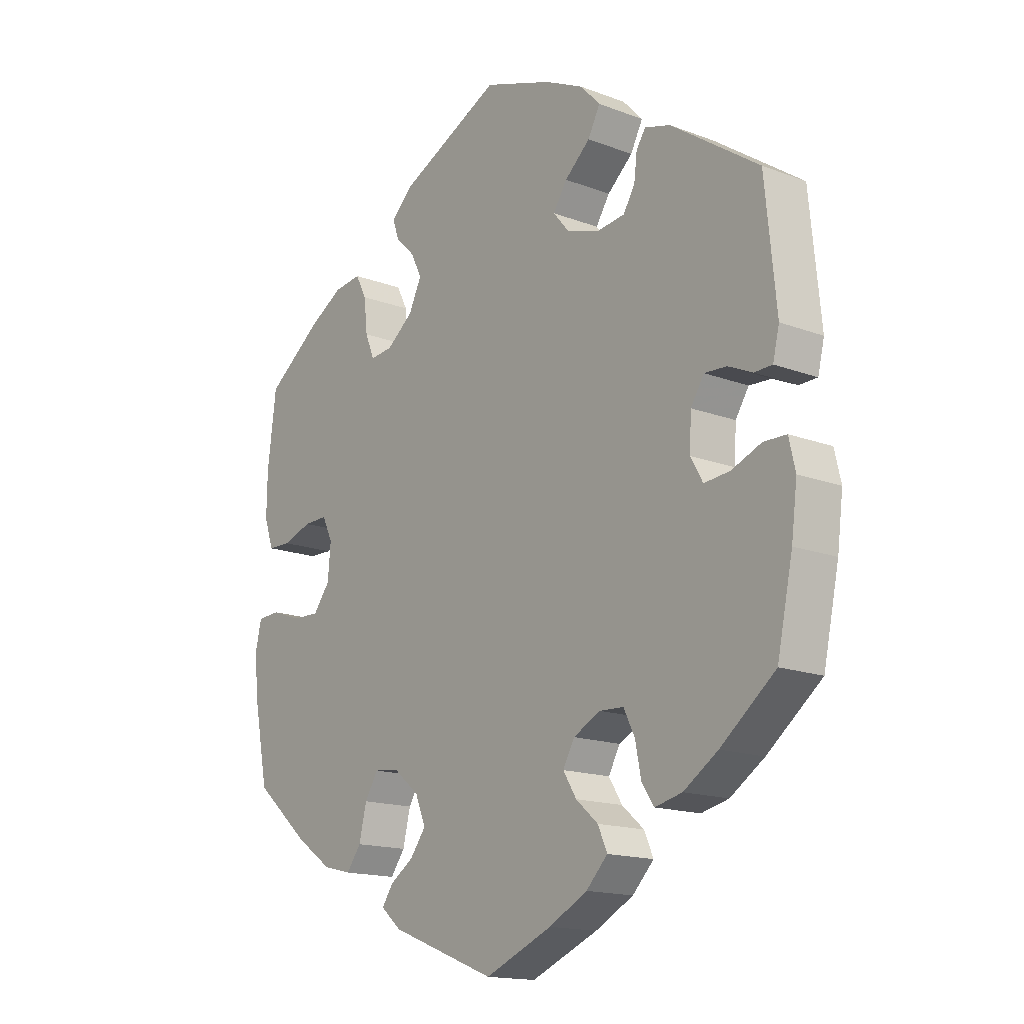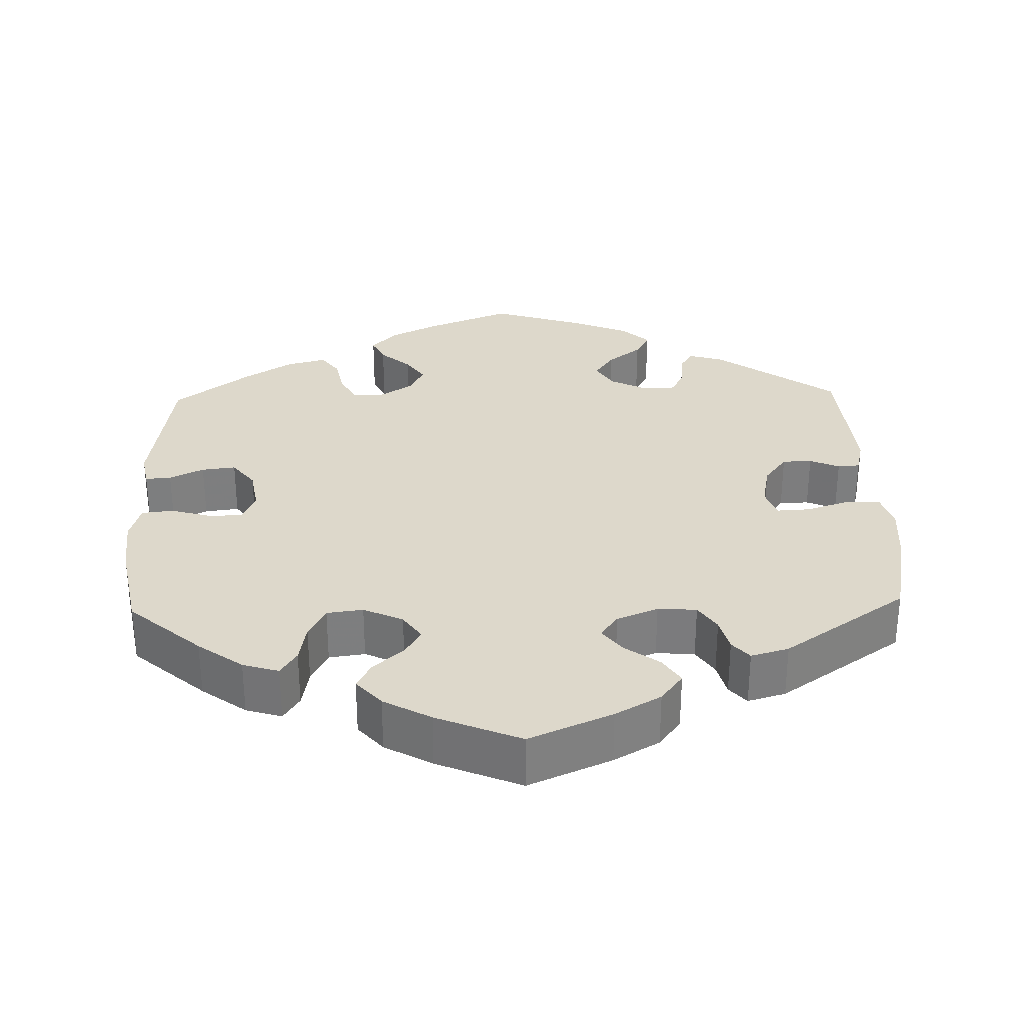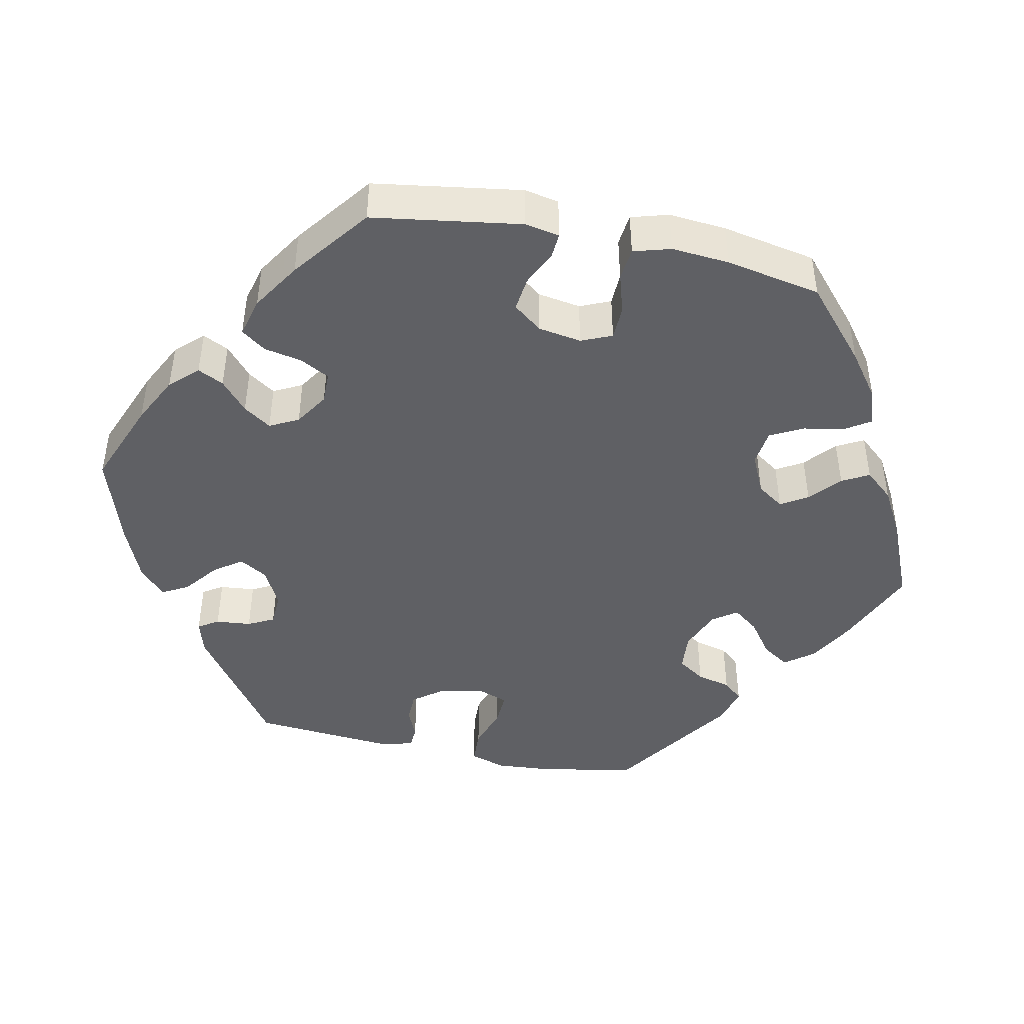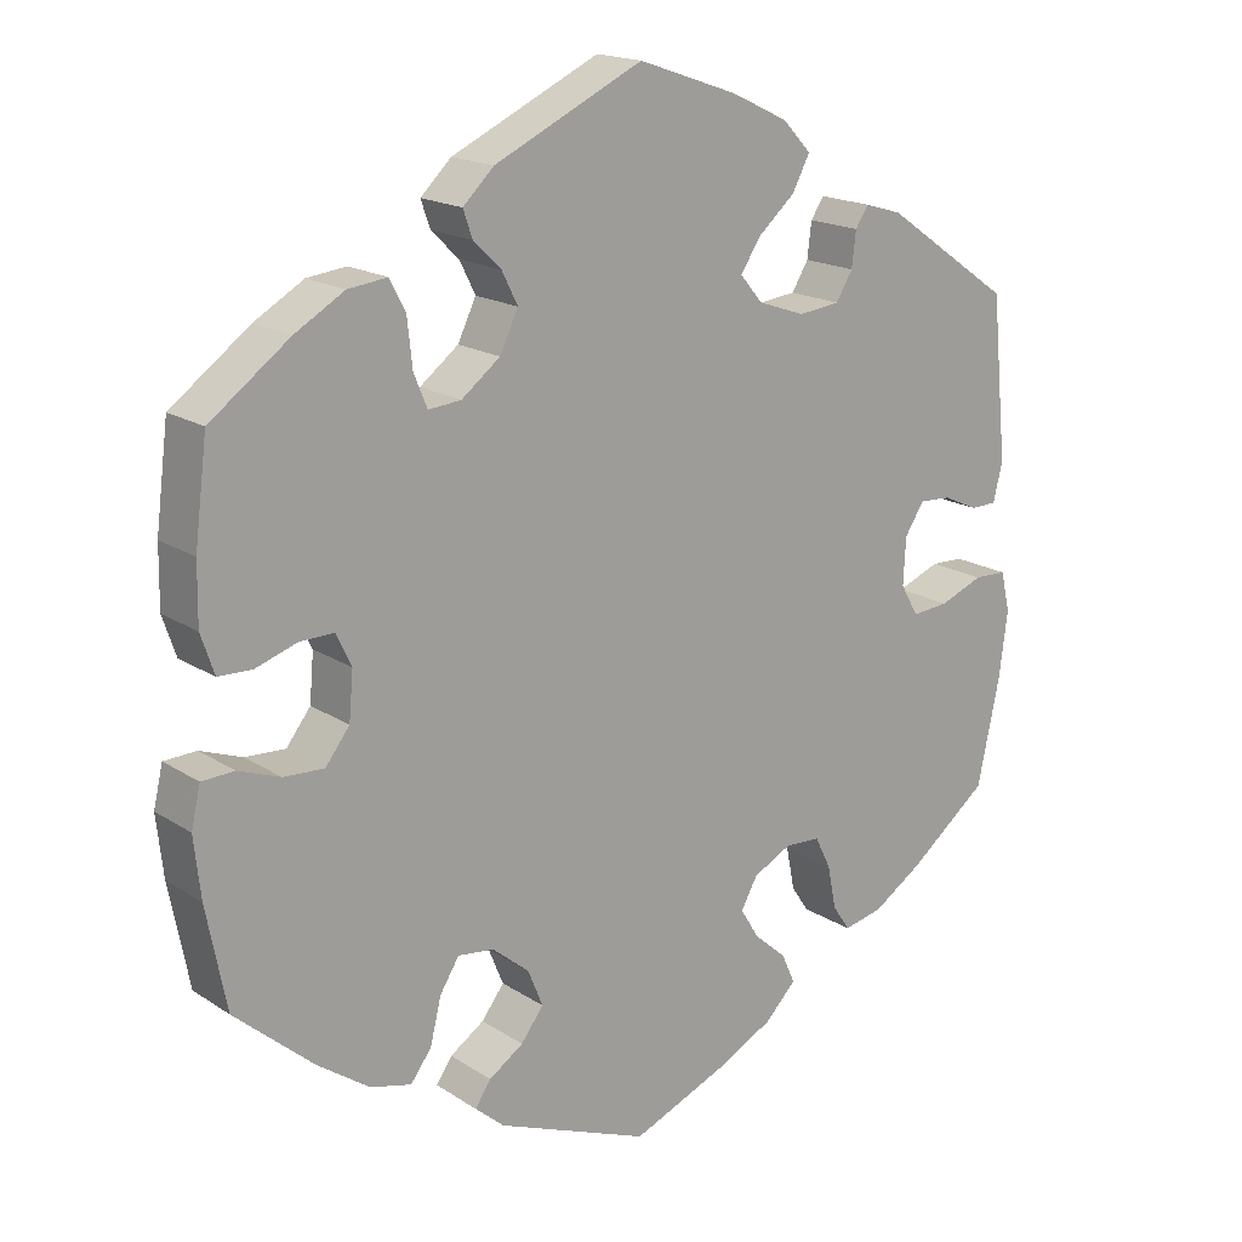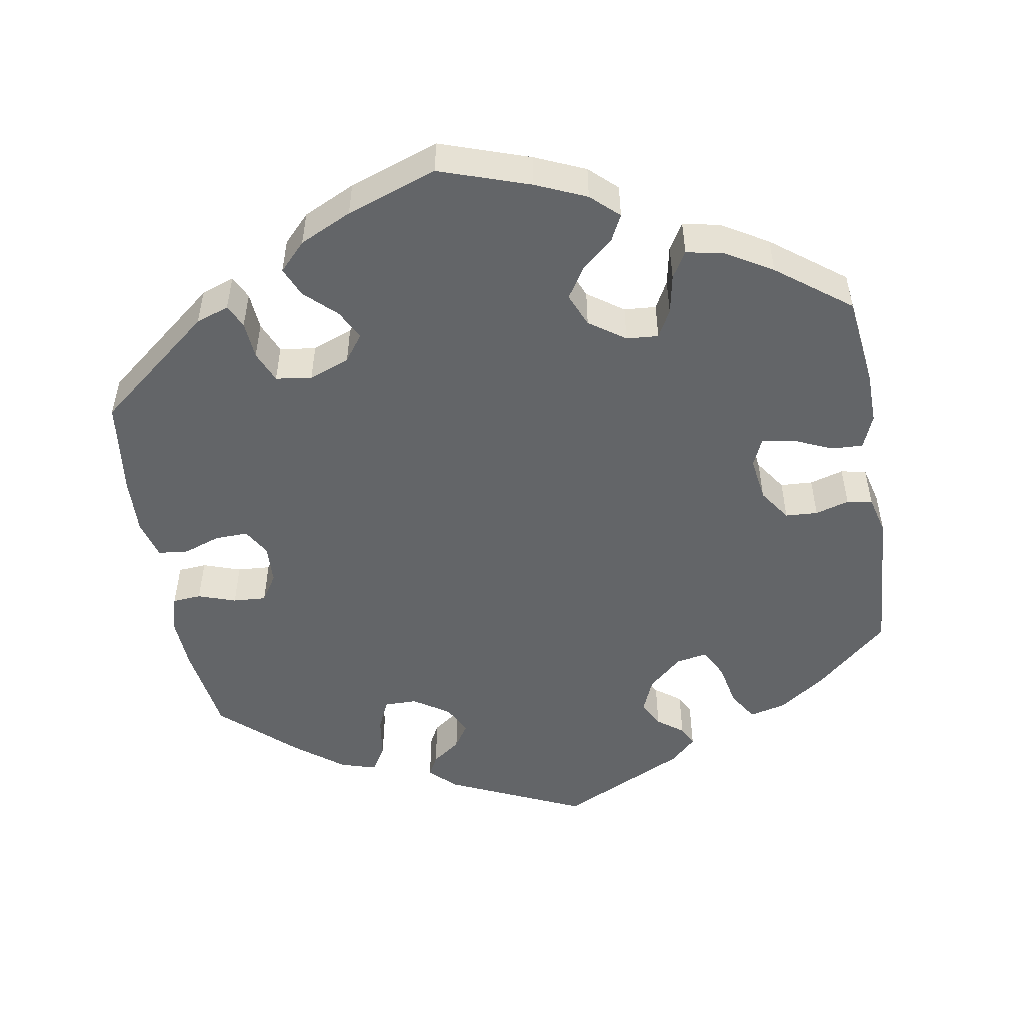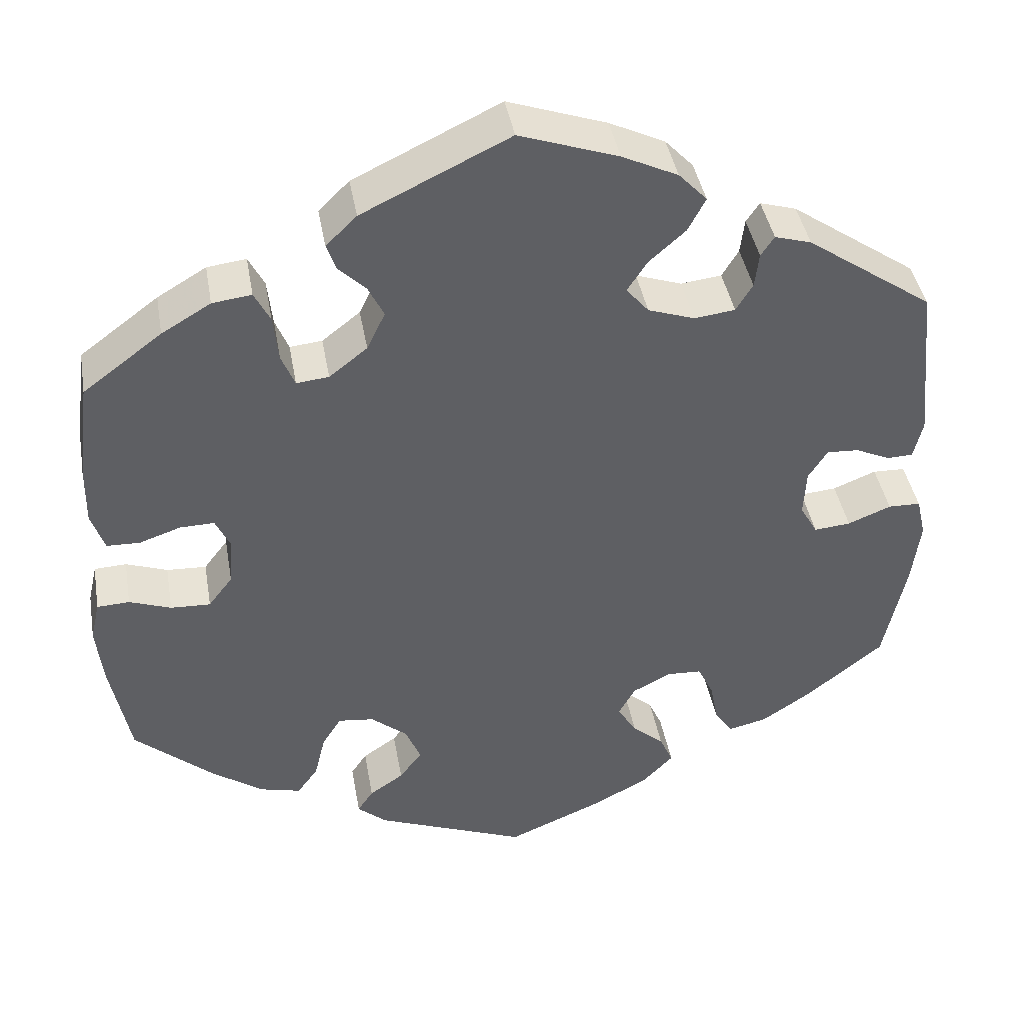
<metadata>
{"format":"obj","ext":"obj","renderer":"f3d","projection":"perspective","resolution":1024,"background":"white","views":[{"elev":-15.8,"azim":51.6,"up":"+Z"},{"elev":31.1,"azim":-61.7,"up":"+Y"},{"elev":-44.9,"azim":-161.8,"up":"+Y"},{"elev":17.4,"azim":-38.2,"up":"+Z"},{"elev":-51.4,"azim":-110.2,"up":"+Y"},{"elev":41.4,"azim":-9.9,"up":"+Z"}]}
</metadata>
<code>
v -0.525 0.07 -0.166
v -0.533 0.07 -0.094
v -0.522 0.07 -0.046
v -0.483 0.07 -0.044
v -0.433 0.07 -0.062
v -0.385 0.07 -0.064
v -0.356 0.07 -0.026
v -0.351 0.07 0.031
v -0.369 0.07 0.069
v -0.41 0.07 0.068
v -0.46 0.07 0.051
v -0.5 0.07 0.052
v -0.516 0.07 0.099
v -0.515 0.07 0.17
v -0.5 0.07 0.289
v -0.405 0.07 0.36
v -0.346 0.07 0.395
v -0.299 0.07 0.401
v -0.28 0.07 0.364
v -0.274 0.07 0.308
v -0.258 0.07 0.269
v -0.219 0.07 0.273
v -0.173 0.07 0.309
v -0.151 0.07 0.355
v -0.17 0.07 0.393
v -0.203 0.07 0.425
v -0.214 0.07 0.457
v -0.177 0.07 0.493
v 0 0.07 0.578
v 0.119 0.07 0.537
v 0.186 0.07 0.505
v 0.22 0.07 0.469
v 0.199 0.07 0.429
v 0.155 0.07 0.39
v 0.131 0.07 0.353
v 0.158 0.07 0.321
v 0.214 0.07 0.302
v 0.263 0.07 0.308
v 0.283 0.07 0.341
v 0.288 0.07 0.383
v 0.304 0.07 0.407
v 0.348 0.07 0.394
v 0.5 0.07 0.289
v 0.519 0.07 0.096
v 0.508 0.07 0.05
v 0.477 0.07 0.049
v 0.435 0.07 0.068
v 0.397 0.07 0.07
v 0.374 0.07 0.034
v 0.371 0.07 -0.022
v 0.392 0.07 -0.059
v 0.436 0.07 -0.055
v 0.488 0.07 -0.034
v 0.527 0.07 -0.035
v 0.538 0.07 -0.083
v 0.528 0.07 -0.161
v 0.501 0.07 -0.288
v 0.407 0.07 -0.363
v 0.348 0.07 -0.402
v 0.301 0.07 -0.413
v 0.28 0.07 -0.382
v 0.27 0.07 -0.331
v 0.251 0.07 -0.292
v 0.209 0.07 -0.29
v 0.163 0.07 -0.314
v 0.143 0.07 -0.35
v 0.166 0.07 -0.387
v 0.204 0.07 -0.42
v 0.22 0.07 -0.456
v 0.183 0.07 -0.494
v 0.117 0.07 -0.529
v 0.001 0.07 -0.578
v -0.181 0.07 -0.507
v -0.216 0.07 -0.477
v -0.197 0.07 -0.449
v -0.156 0.07 -0.421
v -0.129 0.07 -0.385
v -0.147 0.07 -0.341
v -0.191 0.07 -0.305
v -0.234 0.07 -0.3
v -0.257 0.07 -0.337
v -0.27 0.07 -0.391
v -0.295 0.07 -0.425
v -0.344 0.07 -0.413
v -0.406 0.07 -0.37
v -0.501 0.07 -0.288
v -0.525 0 -0.166
v -0.533 0 -0.094
v -0.522 0 -0.046
v -0.483 0 -0.044
v -0.433 0 -0.062
v -0.385 0 -0.064
v -0.356 0 -0.026
v -0.351 0 0.031
v -0.369 0 0.069
v -0.41 0 0.068
v -0.46 0 0.051
v -0.5 0 0.052
v -0.516 0 0.099
v -0.515 0 0.17
v -0.5 0 0.289
v -0.405 0 0.36
v -0.346 0 0.395
v -0.299 0 0.401
v -0.28 0 0.364
v -0.274 0 0.308
v -0.258 0 0.269
v -0.219 0 0.273
v -0.173 0 0.309
v -0.151 0 0.355
v -0.17 0 0.393
v -0.203 0 0.425
v -0.214 0 0.457
v -0.177 0 0.493
v 0 0 0.578
v 0.119 0 0.537
v 0.186 0 0.505
v 0.22 0 0.469
v 0.199 0 0.429
v 0.155 0 0.39
v 0.131 0 0.353
v 0.158 0 0.321
v 0.214 0 0.302
v 0.263 0 0.308
v 0.283 0 0.341
v 0.288 0 0.383
v 0.304 0 0.407
v 0.348 0 0.394
v 0.5 0 0.289
v 0.519 0 0.096
v 0.508 0 0.05
v 0.477 0 0.049
v 0.435 0 0.068
v 0.397 0 0.07
v 0.374 0 0.034
v 0.371 0 -0.022
v 0.392 0 -0.059
v 0.436 0 -0.055
v 0.488 0 -0.034
v 0.527 0 -0.035
v 0.538 0 -0.083
v 0.528 0 -0.161
v 0.501 0 -0.288
v 0.407 0 -0.363
v 0.348 0 -0.402
v 0.301 0 -0.413
v 0.28 0 -0.382
v 0.27 0 -0.331
v 0.251 0 -0.292
v 0.209 0 -0.29
v 0.163 0 -0.314
v 0.143 0 -0.35
v 0.166 0 -0.387
v 0.204 0 -0.42
v 0.22 0 -0.456
v 0.183 0 -0.494
v 0.117 0 -0.529
v 0.001 0 -0.578
v -0.181 0 -0.507
v -0.216 0 -0.477
v -0.197 0 -0.449
v -0.156 0 -0.421
v -0.129 0 -0.385
v -0.147 0 -0.341
v -0.191 0 -0.305
v -0.234 0 -0.3
v -0.257 0 -0.337
v -0.27 0 -0.391
v -0.295 0 -0.425
v -0.344 0 -0.413
v -0.406 0 -0.37
v -0.501 0 -0.288
f 81 82 83 84
f 80 81 84 85
f 73 74 75 76
f 73 76 77
f 72 73 77
f 71 72 77 78
f 67 68 69 70
f 66 67 70 71
f 59 60 61 62
f 59 62 63
f 58 59 63
f 57 58 63
f 56 57 63 64
f 52 53 54 55
f 51 52 55 56
f 44 45 46 47
f 44 47 48
f 43 44 48
f 42 43 48 49
f 39 40 41 42
f 38 39 42 49
f 31 32 33 34
f 31 34 35
f 30 31 35
f 29 30 35
f 28 29 35
f 25 26 27 28
f 24 25 28 35
f 23 24 35 36
f 17 18 19 20
f 17 20 21
f 16 17 21
f 15 16 21
f 14 15 21
f 13 14 21 22
f 10 11 12 13
f 9 10 13 22
f 2 3 4 5
f 2 5 6
f 1 2 6
f 80 85 86 1
f 66 71 78 79
f 65 66 79
f 64 65 79 80
f 51 56 64 80
f 50 51 80 1
f 37 38 49 50
f 8 9 22 23
f 7 8 23 36
f 6 7 36 37
f 1 6 37 50
f 170 169 168 167
f 171 170 167 166
f 162 161 160 159
f 163 162 159
f 163 159 158
f 164 163 158 157
f 156 155 154 153
f 157 156 153 152
f 148 147 146 145
f 149 148 145
f 149 145 144
f 149 144 143
f 150 149 143 142
f 141 140 139 138
f 142 141 138 137
f 133 132 131 130
f 134 133 130
f 134 130 129
f 135 134 129 128
f 128 127 126 125
f 135 128 125 124
f 120 119 118 117
f 121 120 117
f 121 117 116
f 121 116 115
f 121 115 114
f 114 113 112 111
f 121 114 111 110
f 122 121 110 109
f 106 105 104 103
f 107 106 103
f 107 103 102
f 107 102 101
f 107 101 100
f 108 107 100 99
f 99 98 97 96
f 108 99 96 95
f 91 90 89 88
f 92 91 88
f 92 88 87
f 87 172 171 166
f 165 164 157 152
f 165 152 151
f 166 165 151 150
f 166 150 142 137
f 87 166 137 136
f 136 135 124 123
f 109 108 95 94
f 122 109 94 93
f 123 122 93 92
f 136 123 92 87
f 1 87 88 2
f 2 88 89 3
f 3 89 90 4
f 4 90 91 5
f 5 91 92 6
f 6 92 93 7
f 7 93 94 8
f 8 94 95 9
f 9 95 96 10
f 10 96 97 11
f 11 97 98 12
f 12 98 99 13
f 13 99 100 14
f 14 100 101 15
f 15 101 102 16
f 16 102 103 17
f 17 103 104 18
f 18 104 105 19
f 19 105 106 20
f 20 106 107 21
f 21 107 108 22
f 22 108 109 23
f 23 109 110 24
f 24 110 111 25
f 25 111 112 26
f 26 112 113 27
f 27 113 114 28
f 28 114 115 29
f 29 115 116 30
f 30 116 117 31
f 31 117 118 32
f 32 118 119 33
f 33 119 120 34
f 34 120 121 35
f 35 121 122 36
f 36 122 123 37
f 37 123 124 38
f 38 124 125 39
f 39 125 126 40
f 40 126 127 41
f 41 127 128 42
f 42 128 129 43
f 43 129 130 44
f 44 130 131 45
f 45 131 132 46
f 46 132 133 47
f 47 133 134 48
f 48 134 135 49
f 49 135 136 50
f 50 136 137 51
f 51 137 138 52
f 52 138 139 53
f 53 139 140 54
f 54 140 141 55
f 55 141 142 56
f 56 142 143 57
f 57 143 144 58
f 58 144 145 59
f 59 145 146 60
f 60 146 147 61
f 61 147 148 62
f 62 148 149 63
f 63 149 150 64
f 64 150 151 65
f 65 151 152 66
f 66 152 153 67
f 67 153 154 68
f 68 154 155 69
f 69 155 156 70
f 70 156 157 71
f 71 157 158 72
f 72 158 159 73
f 73 159 160 74
f 74 160 161 75
f 75 161 162 76
f 76 162 163 77
f 77 163 164 78
f 78 164 165 79
f 79 165 166 80
f 80 166 167 81
f 81 167 168 82
f 82 168 169 83
f 83 169 170 84
f 84 170 171 85
f 85 171 172 86
f 86 172 87 1

</code>
